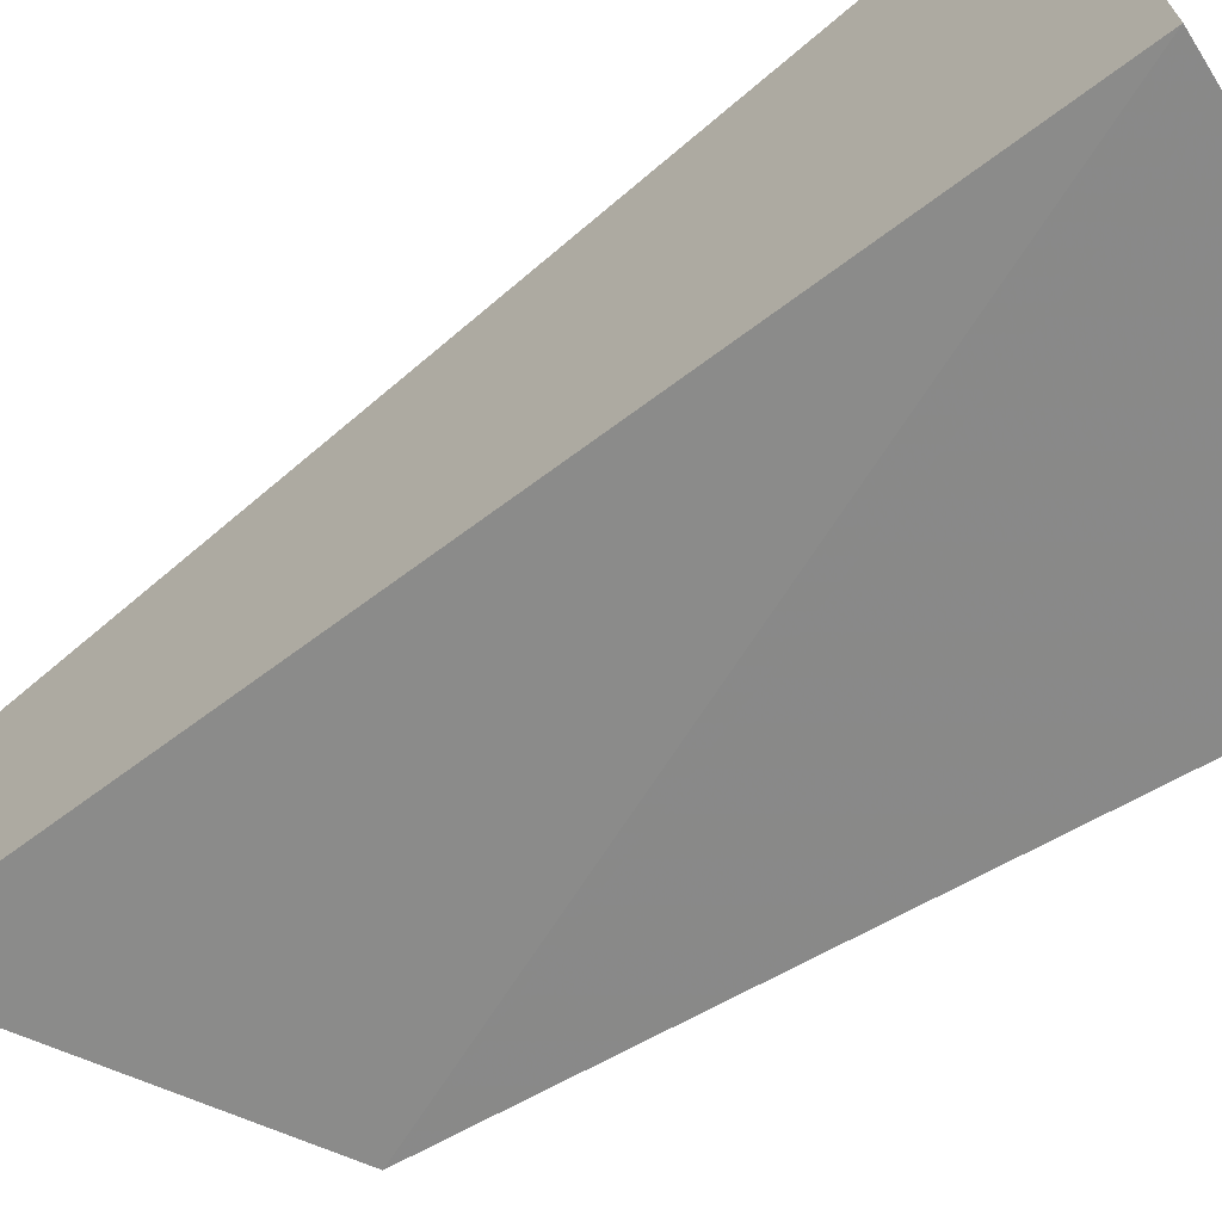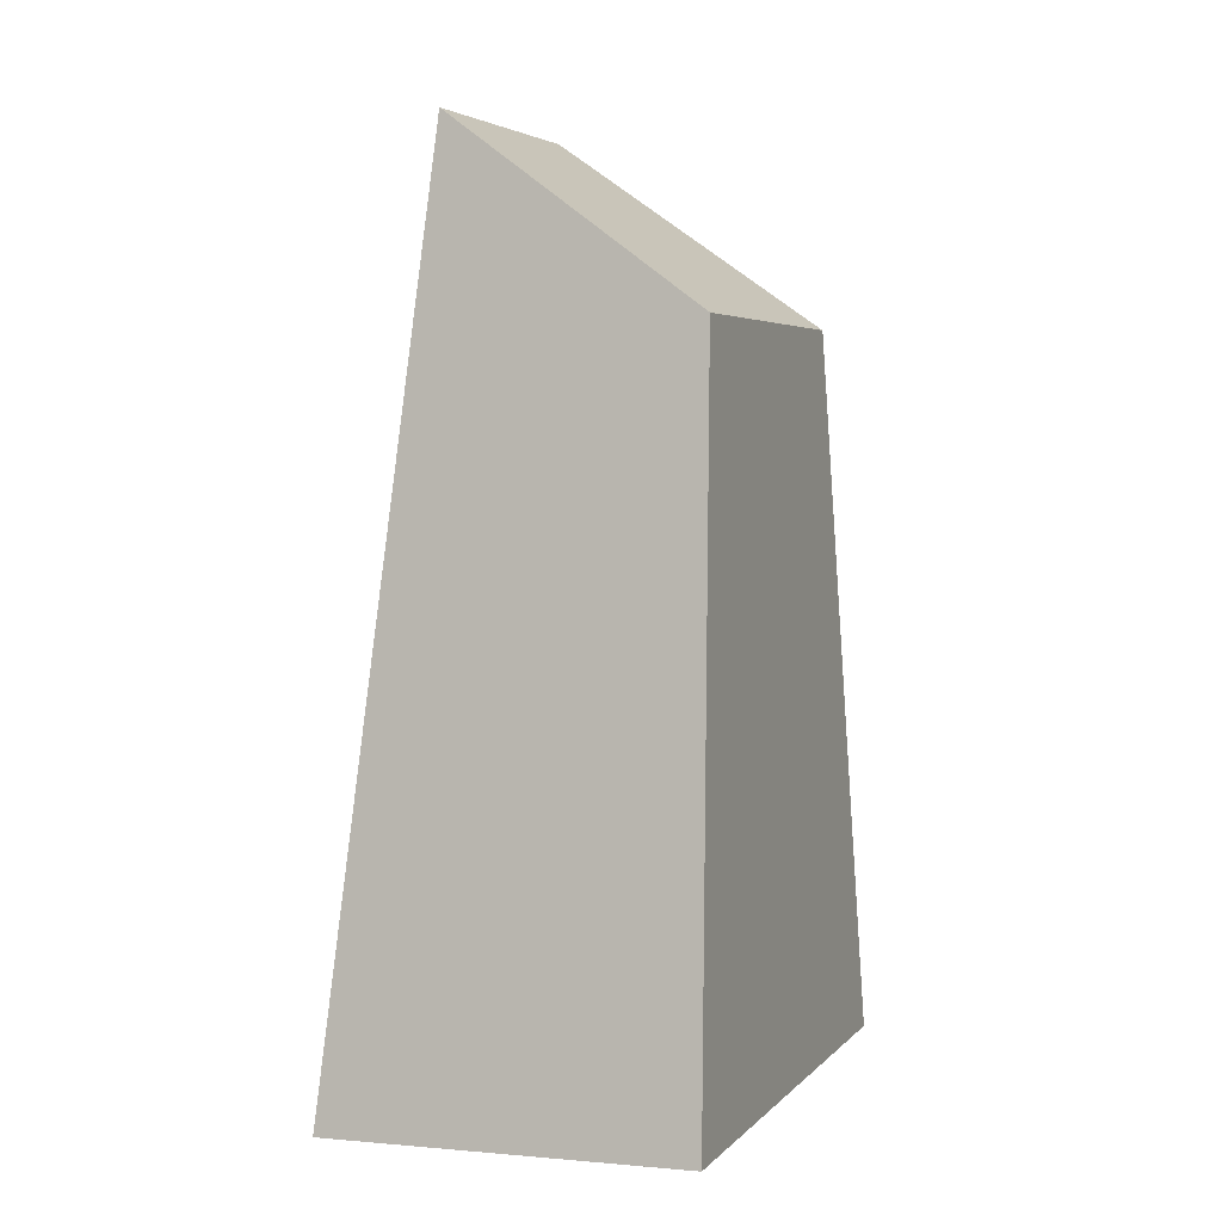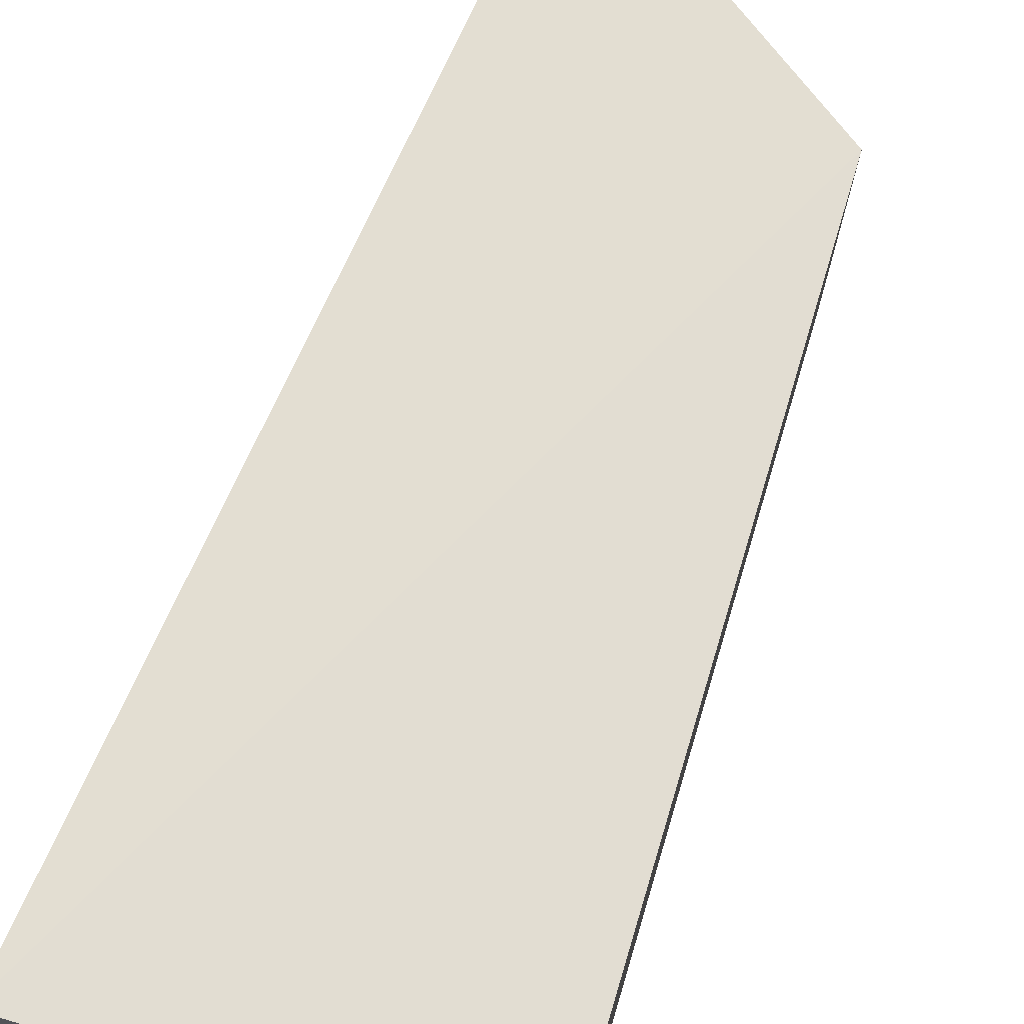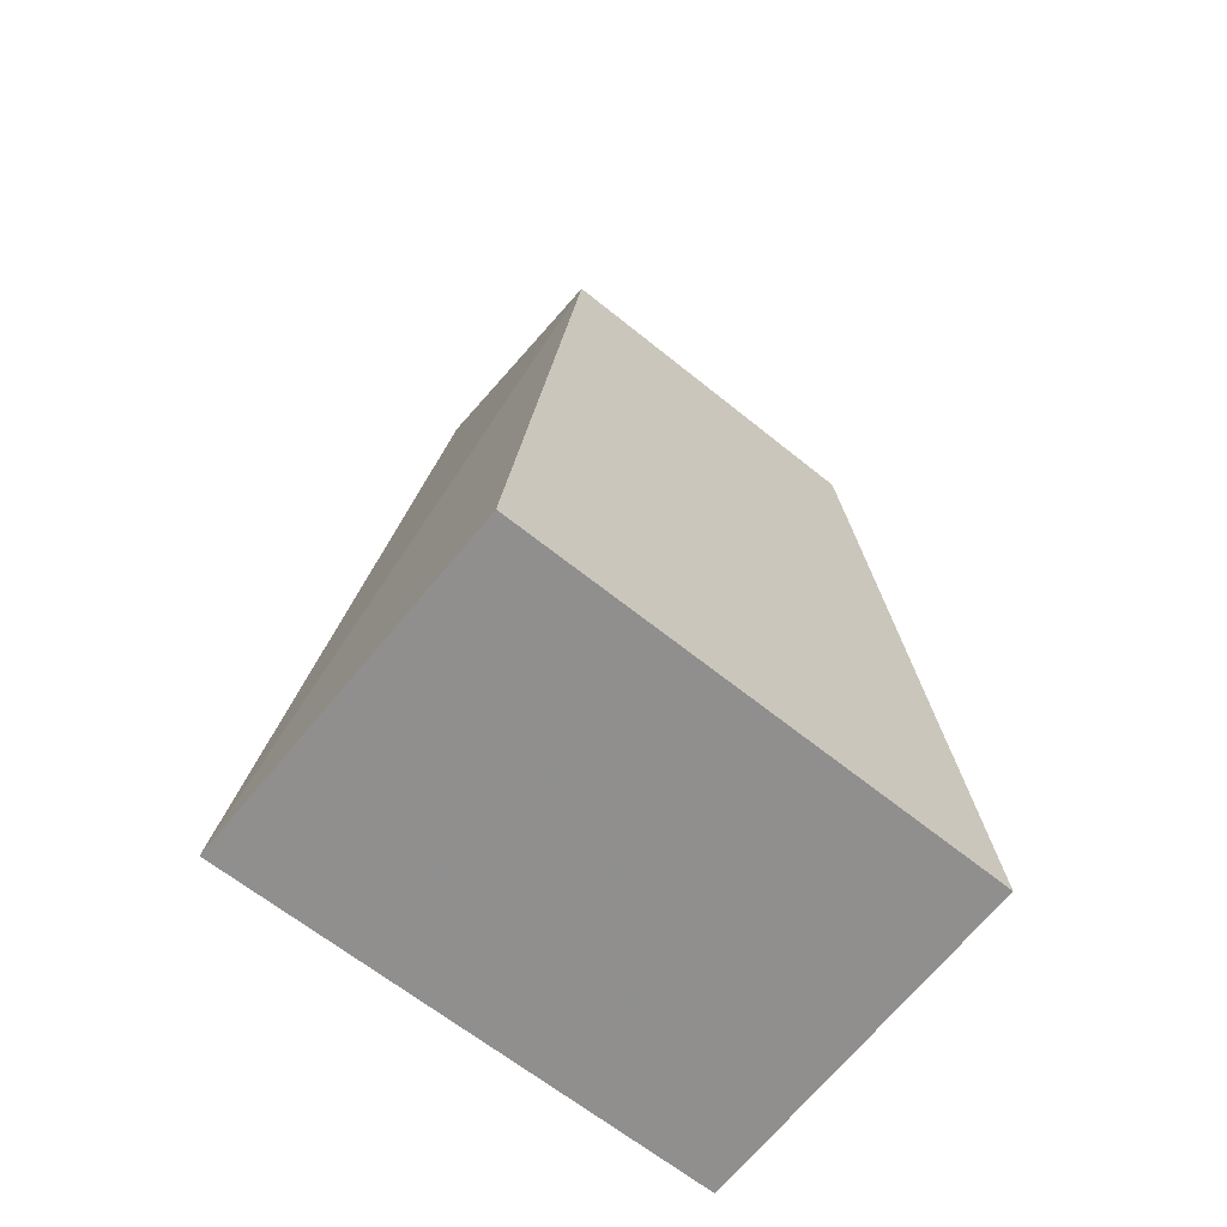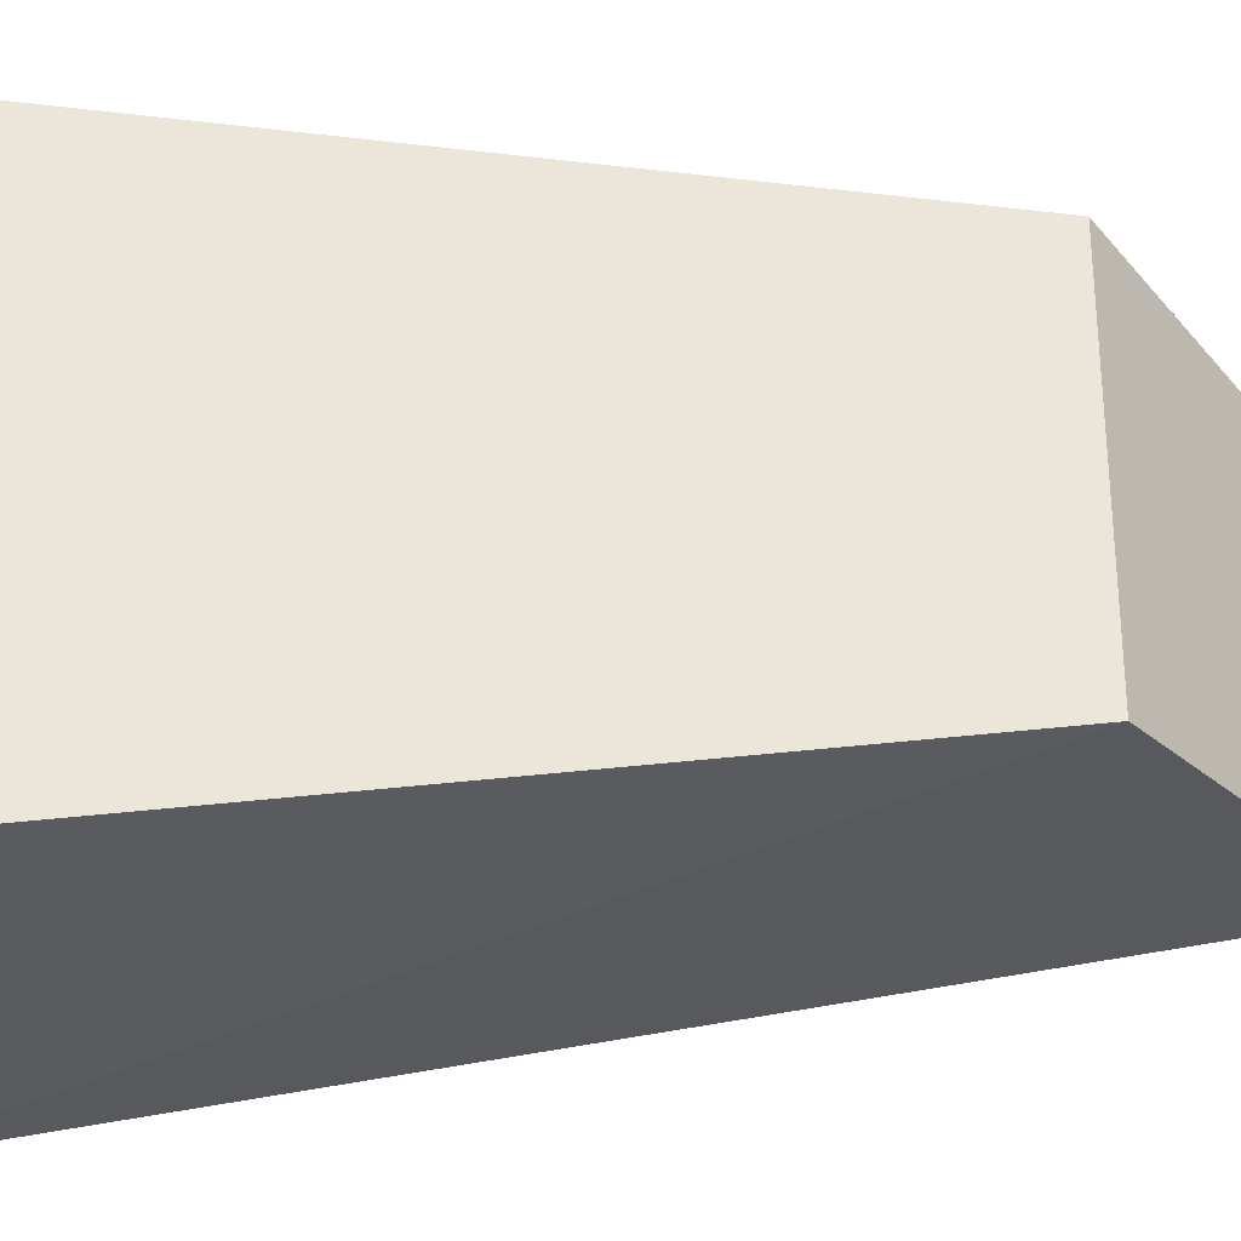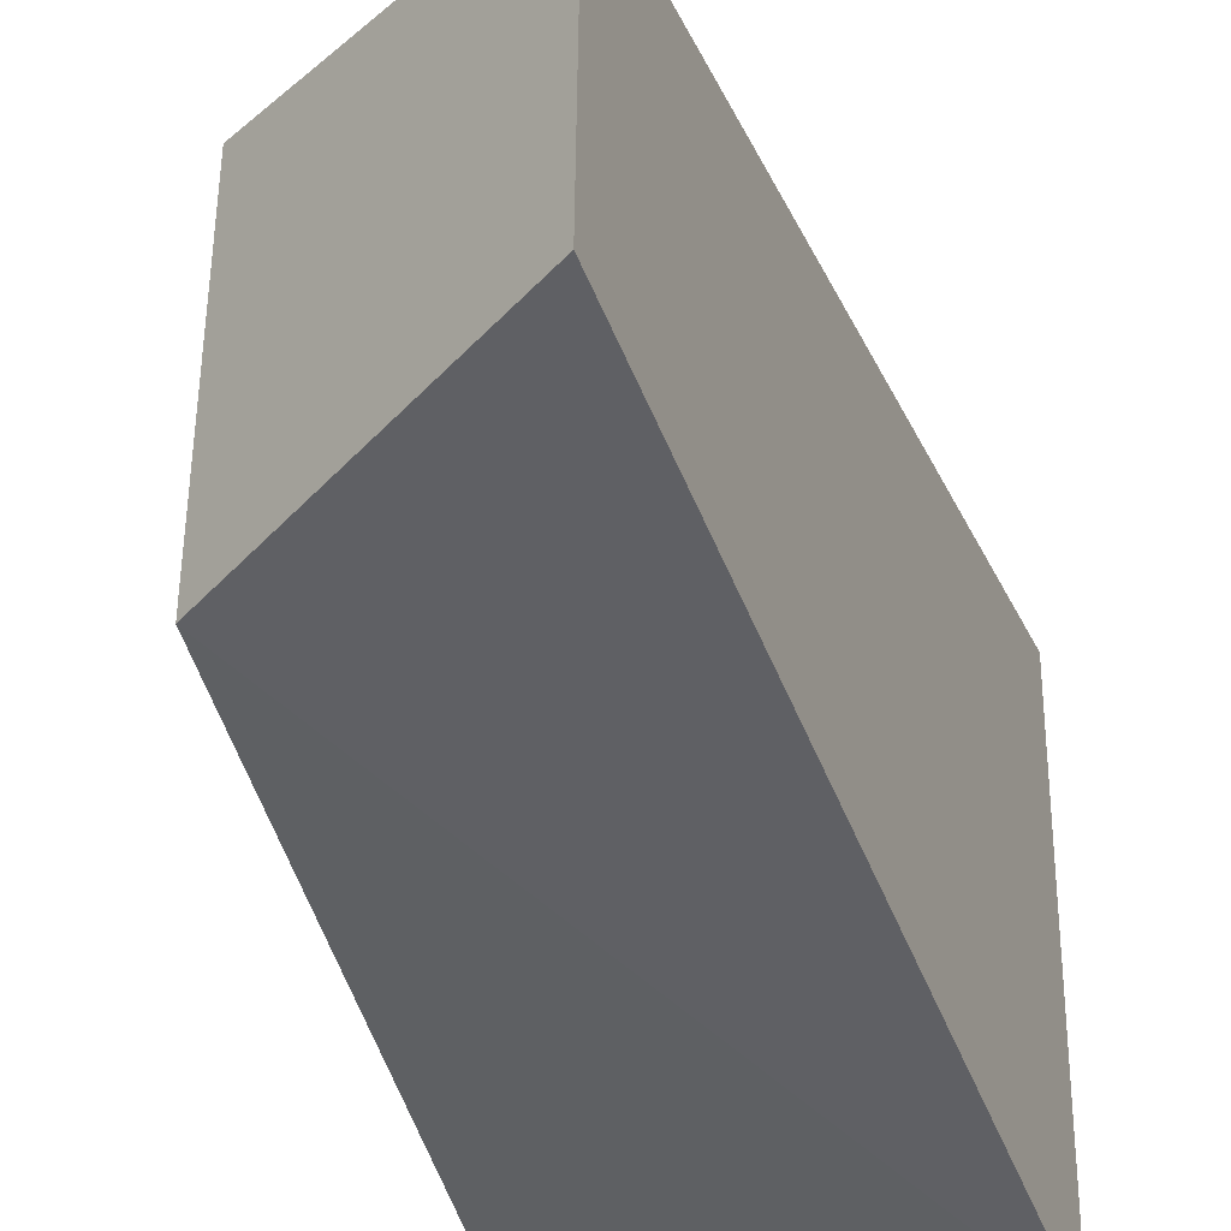
<metadata>
{"format":"obj","ext":"obj","renderer":"f3d","projection":"perspective","resolution":1024,"background":"white","views":[{"elev":-68.8,"azim":124.3,"up":"+Y"},{"elev":4.7,"azim":-159.1,"up":"+Z"},{"elev":75.6,"azim":-161.2,"up":"+Y"},{"elev":-63.3,"azim":-130.0,"up":"+Z"},{"elev":-32.2,"azim":-88.9,"up":"+Y"},{"elev":-36.7,"azim":15.8,"up":"+Y"}]}
</metadata>
<code>
v -0.007954 -0.01089 -0.0153
v 0.008052 -0.01144 -0.0159
v -0.006778 -0.007292 0.01591
v -0.006601 0.007468 0.01602
v -0.007688 0.01133 -0.01514
v 0.008321 0.01114 -0.01574
v 0.005105 0.005874 0.02426
v 0.004962 -0.006116 0.02417
f 1 2 3
f 4 5 6
f 4 7 6
f 8 2 3
f 1 2 6
f 1 5 6
f 4 1 5
f 4 1 3
f 8 4 3
f 8 4 7
f 8 2 6
f 8 7 6

</code>
